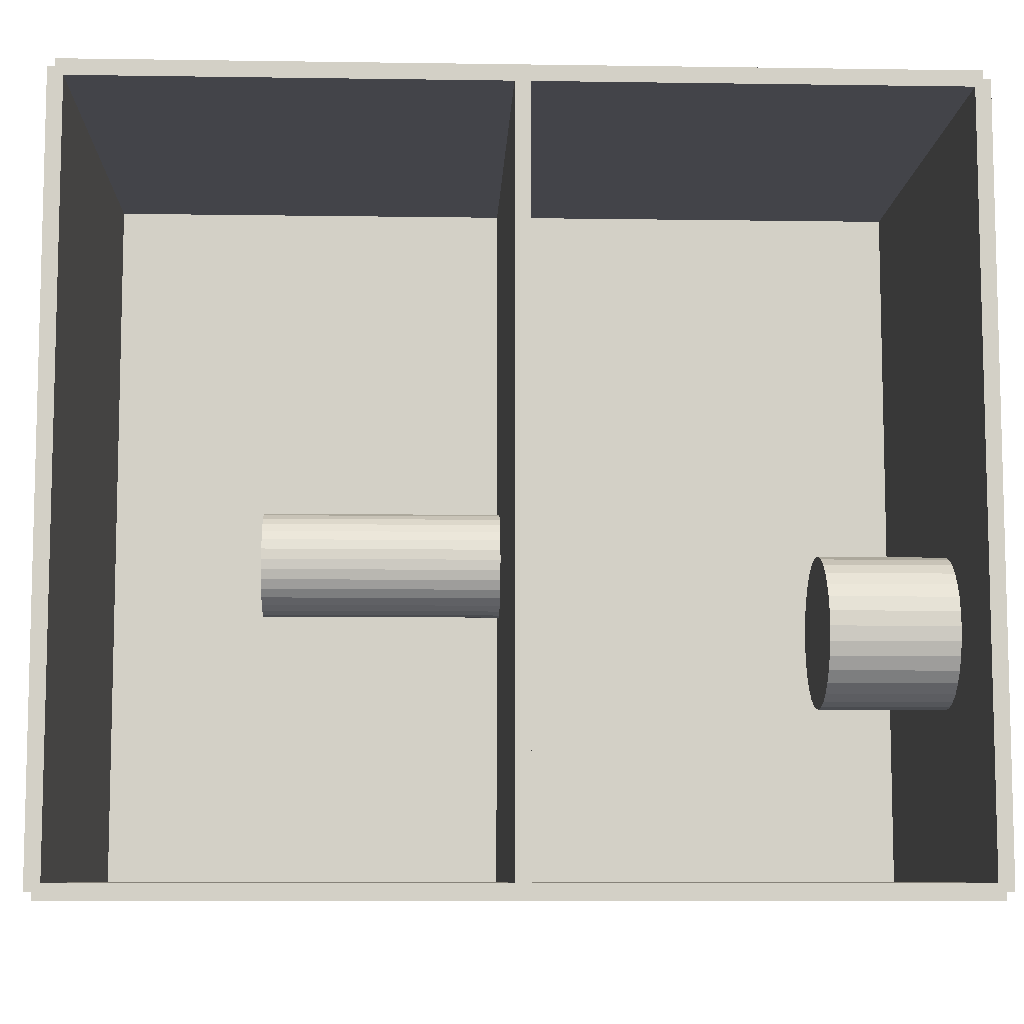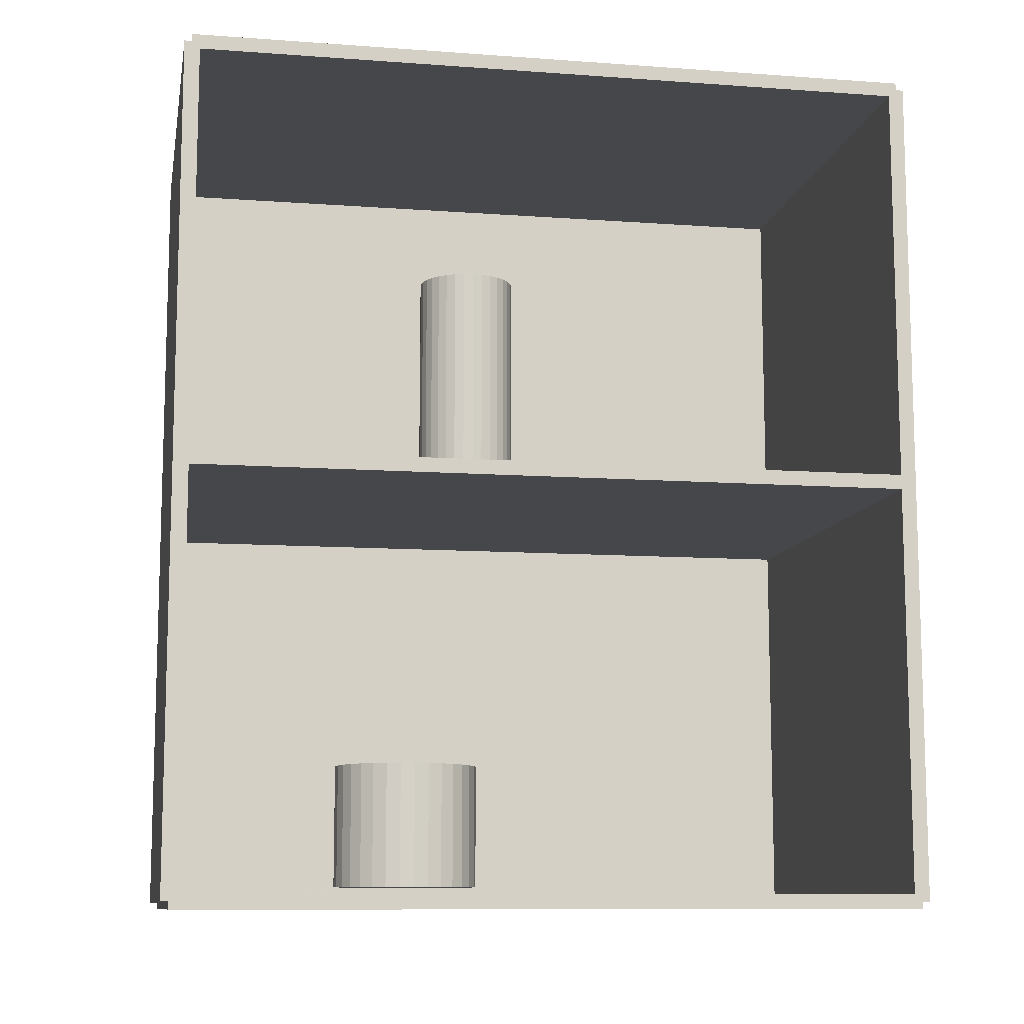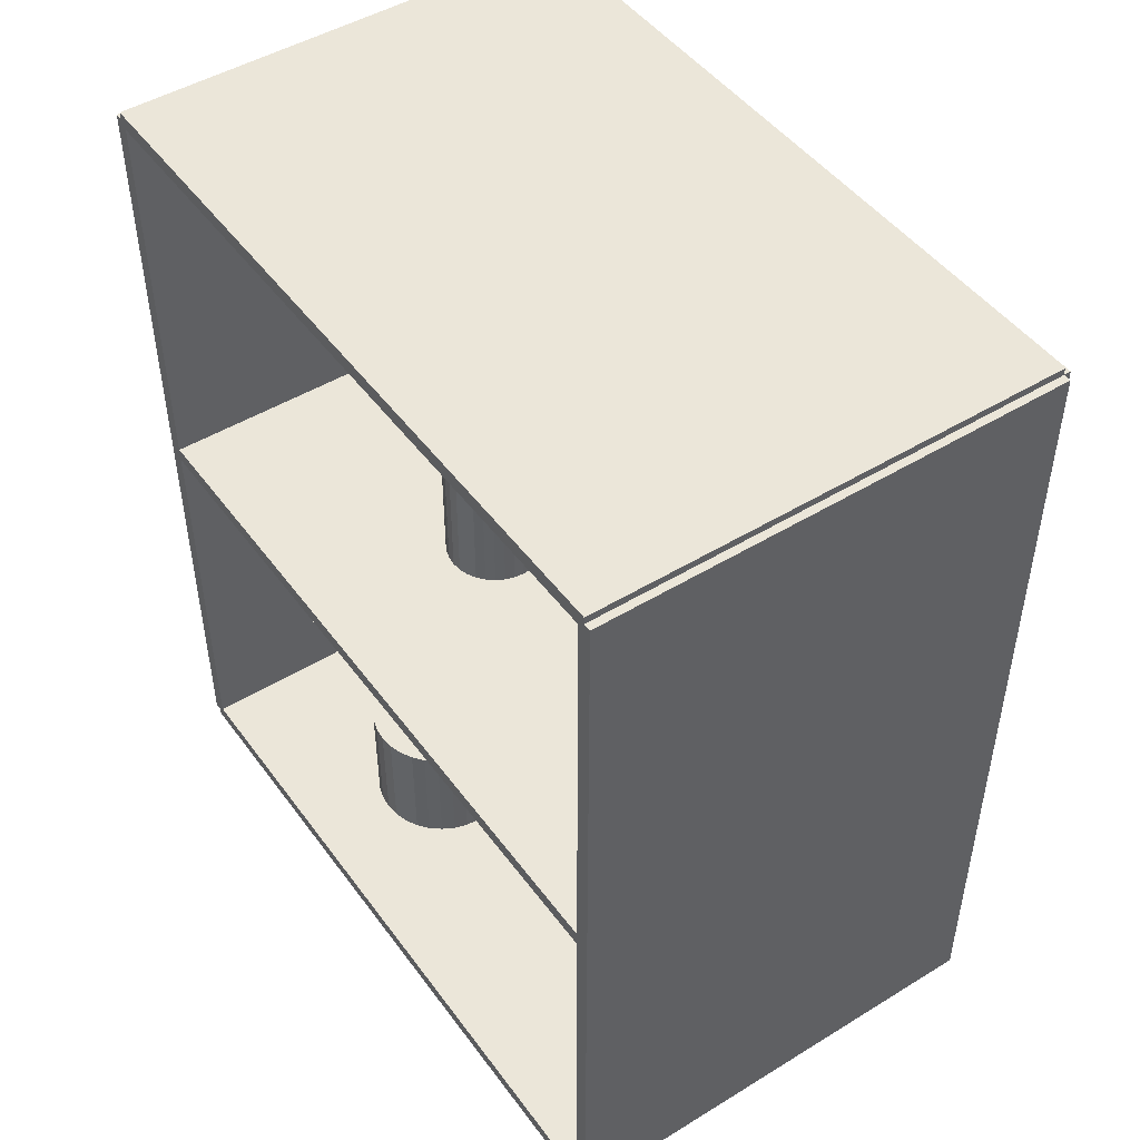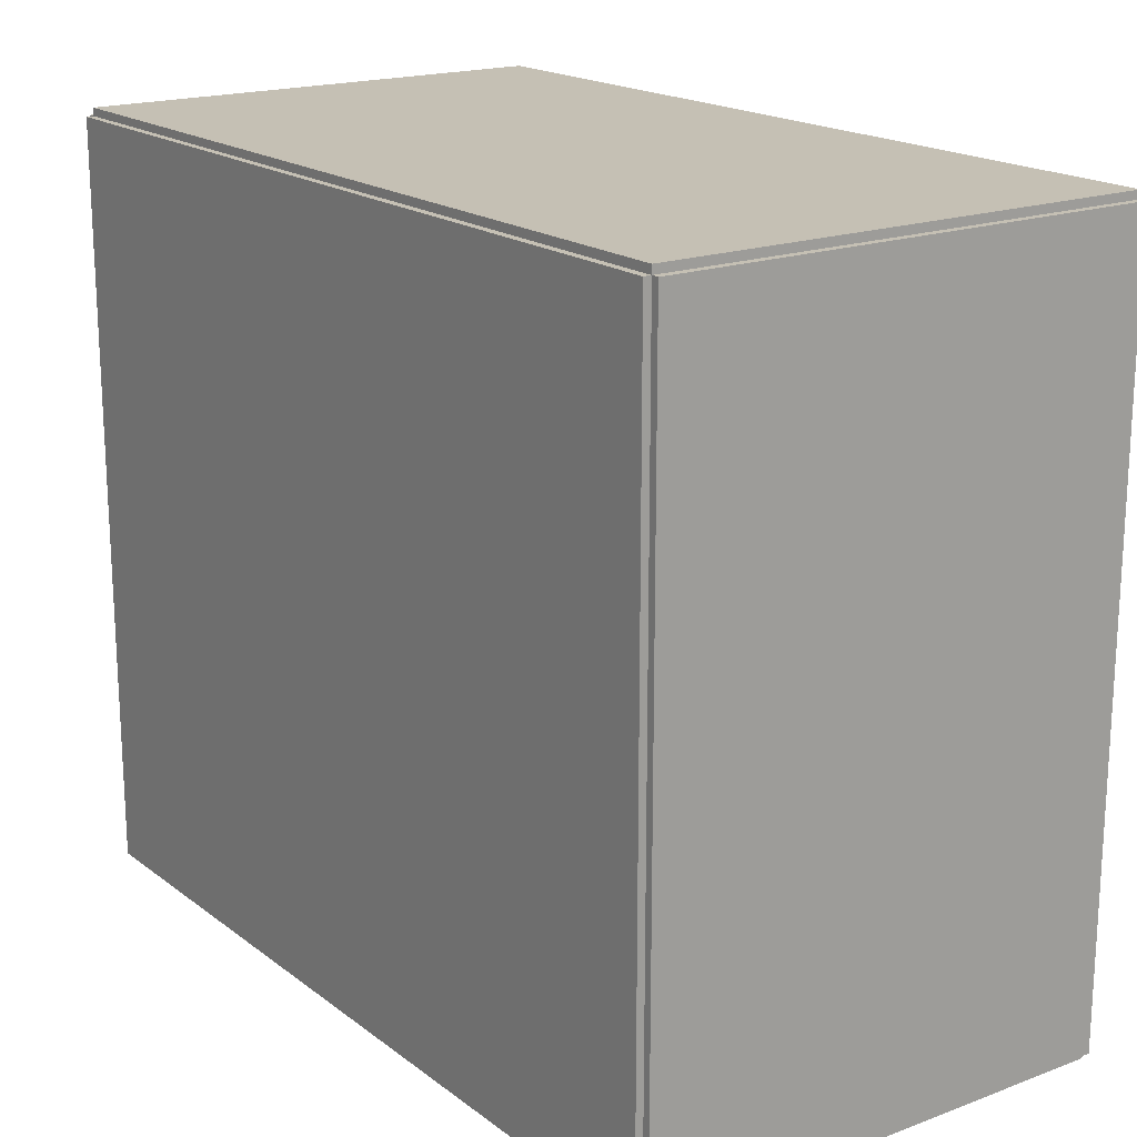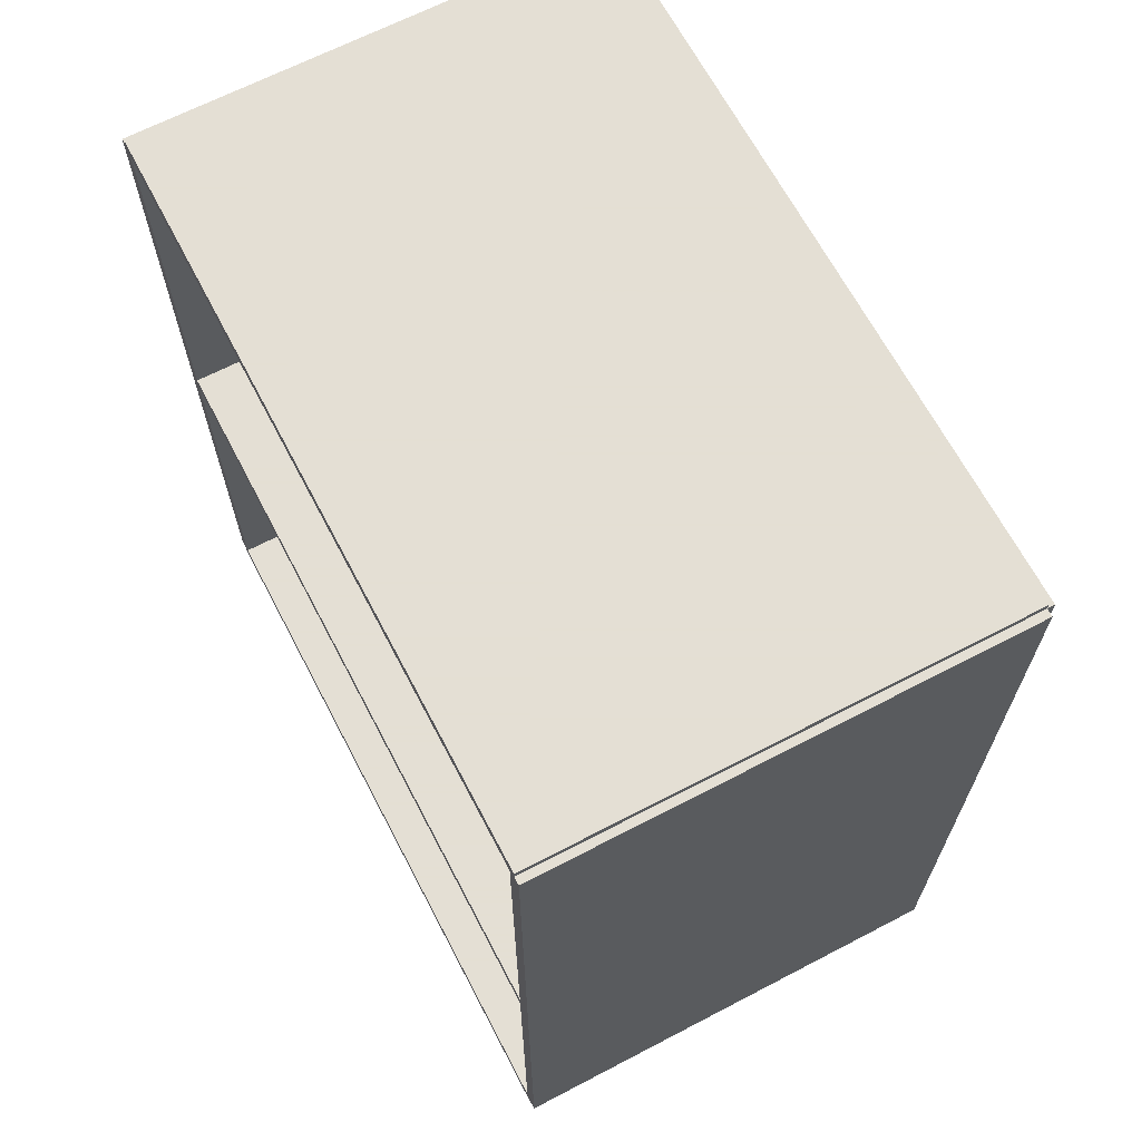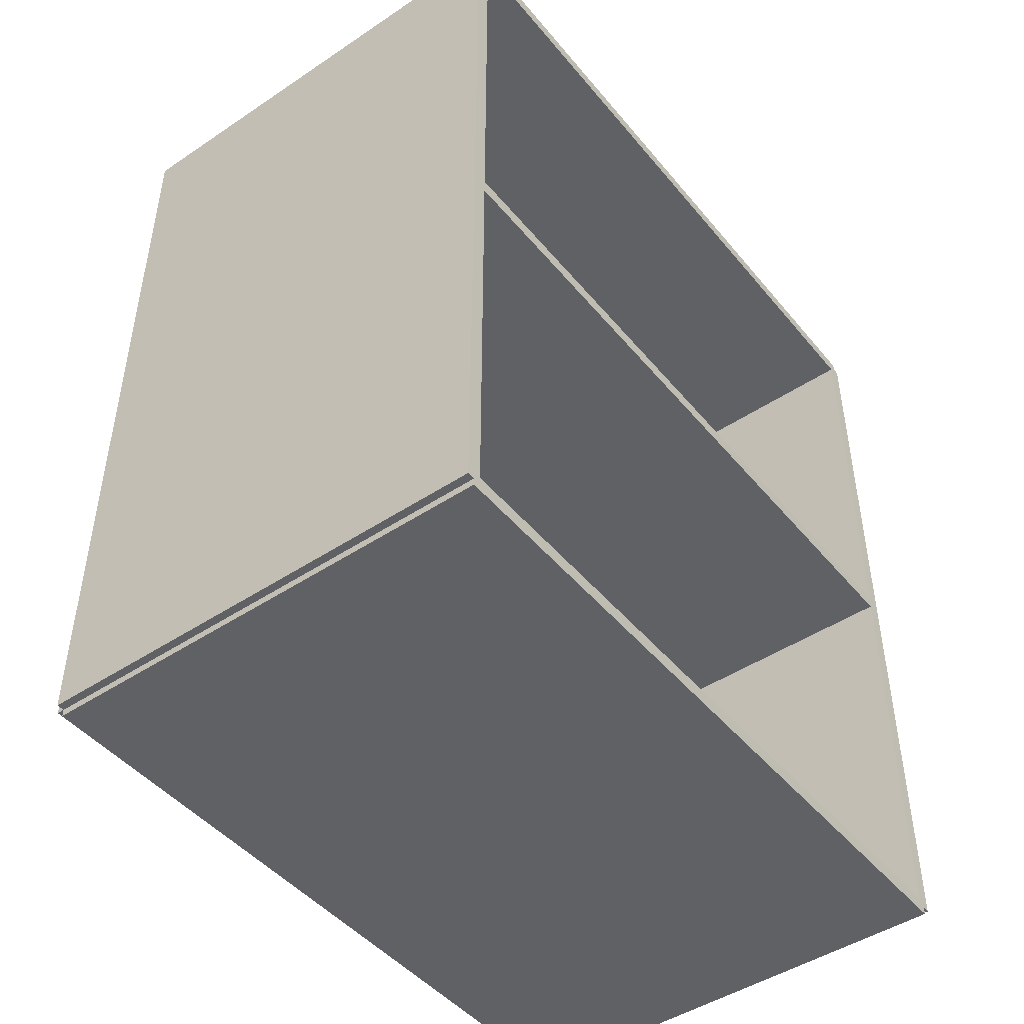
<metadata>
{"format":"obj","ext":"obj","renderer":"f3d","projection":"perspective","resolution":1024,"background":"white","views":[{"elev":-8.5,"azim":87.7,"up":"+Y"},{"elev":-10.3,"azim":79.6,"up":"+Z"},{"elev":47.6,"azim":145.5,"up":"+Z"},{"elev":18.4,"azim":-35.6,"up":"+Y"},{"elev":66.3,"azim":152.4,"up":"+Z"},{"elev":-46.5,"azim":37.2,"up":"+Z"}]}
</metadata>
<code>
v -0.1051 -0.1635 -0.00327
v -0.1051 -0.1635 0.00327
v -0.1051 0.1635 -0.00327
v -0.1051 0.1635 0.00327
v 0.1051 -0.1635 -0.00327
v 0.1051 -0.1635 0.00327
v 0.1051 0.1635 -0.00327
v 0.1051 0.1635 0.00327
v -0.1019 -0.1635 0
v -0.1084 -0.1635 0
v -0.1019 0.1635 0
v -0.1084 0.1635 0
v -0.1019 -0.1635 0.375
v -0.1084 -0.1635 0.375
v -0.1019 0.1635 0.375
v -0.1084 0.1635 0.375
v -0.1051 -0.1635 0.1842
v -0.1051 -0.1635 0.1908
v -0.1051 0.1635 0.1842
v -0.1051 0.1635 0.1908
v 0.1051 -0.1635 0.1842
v 0.1051 -0.1635 0.1908
v 0.1051 0.1635 0.1842
v 0.1051 0.1635 0.1908
v -0.1051 0.1601 0.375
v -0.1051 0.1669 0.375
v -0.1051 0.1601 0
v -0.1051 0.1669 0
v 0.1051 0.1601 0.375
v 0.1051 0.1669 0.375
v 0.1051 0.1601 0
v 0.1051 0.1669 0
v -0.1051 -0.1601 0
v -0.1051 -0.1669 0
v -0.1051 -0.1601 0.375
v -0.1051 -0.1669 0.375
v 0.1051 -0.1601 0
v 0.1051 -0.1669 0
v 0.1051 -0.1601 0.375
v 0.1051 -0.1669 0.375
v -0.1051 -0.1635 0.3717
v -0.1051 -0.1635 0.3783
v -0.1051 0.1635 0.3717
v -0.1051 0.1635 0.3783
v 0.1051 -0.1635 0.3717
v 0.1051 -0.1635 0.3783
v 0.1051 0.1635 0.3717
v 0.1051 0.1635 0.3783
v 0.03637 -0.05643 0.00654
v 0.06848 -0.05643 0.00654
v 0.06848 -0.05643 0.06056
v 0.03637 -0.05643 0.06056
v 0.06786 -0.05016 0.00654
v 0.06786 -0.05016 0.06056
v 0.06603 -0.04414 0.00654
v 0.06603 -0.04414 0.06056
v 0.06307 -0.03859 0.00654
v 0.06307 -0.03859 0.06056
v 0.05908 -0.03372 0.00654
v 0.05908 -0.03372 0.06056
v 0.05421 -0.02973 0.00654
v 0.05421 -0.02973 0.06056
v 0.04866 -0.02676 0.00654
v 0.04866 -0.02676 0.06056
v 0.04264 -0.02494 0.00654
v 0.04264 -0.02494 0.06056
v 0.03637 -0.02432 0.00654
v 0.03637 -0.02432 0.06056
v 0.03011 -0.02494 0.00654
v 0.03011 -0.02494 0.06056
v 0.02409 -0.02676 0.00654
v 0.02409 -0.02676 0.06056
v 0.01854 -0.02973 0.00654
v 0.01854 -0.02973 0.06056
v 0.01367 -0.03372 0.00654
v 0.01367 -0.03372 0.06056
v 0.00968 -0.03859 0.00654
v 0.00968 -0.03859 0.06056
v 0.006713 -0.04414 0.00654
v 0.006713 -0.04414 0.06056
v 0.004886 -0.05016 0.00654
v 0.004886 -0.05016 0.06056
v 0.004269 -0.05643 0.00654
v 0.004269 -0.05643 0.06056
v 0.004886 -0.06269 0.00654
v 0.004886 -0.06269 0.06056
v 0.006713 -0.06871 0.00654
v 0.006713 -0.06871 0.06056
v 0.00968 -0.07426 0.00654
v 0.00968 -0.07426 0.06056
v 0.01367 -0.07913 0.00654
v 0.01367 -0.07913 0.06056
v 0.01854 -0.08312 0.00654
v 0.01854 -0.08312 0.06056
v 0.02409 -0.08609 0.00654
v 0.02409 -0.08609 0.06056
v 0.03011 -0.08791 0.00654
v 0.03011 -0.08791 0.06056
v 0.03637 -0.08853 0.00654
v 0.03637 -0.08853 0.06056
v 0.04264 -0.08791 0.00654
v 0.04264 -0.08791 0.06056
v 0.04866 -0.08609 0.00654
v 0.04866 -0.08609 0.06056
v 0.05421 -0.08312 0.00654
v 0.05421 -0.08312 0.06056
v 0.05908 -0.07913 0.00654
v 0.05908 -0.07913 0.06056
v 0.06307 -0.07426 0.00654
v 0.06307 -0.07426 0.06056
v 0.06603 -0.06871 0.00654
v 0.06603 -0.06871 0.06056
v 0.06786 -0.06269 0.00654
v 0.06786 -0.06269 0.06056
v 0.01957 -0.02668 0.194
v 0.04153 -0.02668 0.194
v 0.04153 -0.02668 0.2938
v 0.01957 -0.02668 0.2938
v 0.04111 -0.0224 0.194
v 0.04111 -0.0224 0.2938
v 0.03986 -0.01828 0.194
v 0.03986 -0.01828 0.2938
v 0.03783 -0.01448 0.194
v 0.03783 -0.01448 0.2938
v 0.0351 -0.01115 0.194
v 0.0351 -0.01115 0.2938
v 0.03177 -0.008422 0.194
v 0.03177 -0.008422 0.2938
v 0.02797 -0.006393 0.194
v 0.02797 -0.006393 0.2938
v 0.02385 -0.005143 0.194
v 0.02385 -0.005143 0.2938
v 0.01957 -0.004721 0.194
v 0.01957 -0.004721 0.2938
v 0.01528 -0.005143 0.194
v 0.01528 -0.005143 0.2938
v 0.01116 -0.006393 0.194
v 0.01116 -0.006393 0.2938
v 0.007367 -0.008422 0.194
v 0.007367 -0.008422 0.2938
v 0.00404 -0.01115 0.194
v 0.00404 -0.01115 0.2938
v 0.001309 -0.01448 0.194
v 0.001309 -0.01448 0.2938
v -0.0007208 -0.01828 0.194
v -0.0007208 -0.01828 0.2938
v -0.00197 -0.0224 0.194
v -0.00197 -0.0224 0.2938
v -0.002392 -0.02668 0.194
v -0.002392 -0.02668 0.2938
v -0.00197 -0.03097 0.194
v -0.00197 -0.03097 0.2938
v -0.0007208 -0.03509 0.194
v -0.0007208 -0.03509 0.2938
v 0.001309 -0.03888 0.194
v 0.001309 -0.03888 0.2938
v 0.00404 -0.04221 0.194
v 0.00404 -0.04221 0.2938
v 0.007367 -0.04494 0.194
v 0.007367 -0.04494 0.2938
v 0.01116 -0.04697 0.194
v 0.01116 -0.04697 0.2938
v 0.01528 -0.04822 0.194
v 0.01528 -0.04822 0.2938
v 0.01957 -0.04864 0.194
v 0.01957 -0.04864 0.2938
v 0.02385 -0.04822 0.194
v 0.02385 -0.04822 0.2938
v 0.02797 -0.04697 0.194
v 0.02797 -0.04697 0.2938
v 0.03177 -0.04494 0.194
v 0.03177 -0.04494 0.2938
v 0.0351 -0.04221 0.194
v 0.0351 -0.04221 0.2938
v 0.03783 -0.03888 0.194
v 0.03783 -0.03888 0.2938
v 0.03986 -0.03509 0.194
v 0.03986 -0.03509 0.2938
v 0.04111 -0.03097 0.194
v 0.04111 -0.03097 0.2938
f 2 4 1
f 5 2 1
f 1 4 3
f 3 5 1
f 2 8 4
f 6 2 5
f 6 8 2
f 4 8 3
f 7 5 3
f 3 8 7
f 7 6 5
f 8 6 7
f 10 12 9
f 13 10 9
f 9 12 11
f 11 13 9
f 10 16 12
f 14 10 13
f 14 16 10
f 12 16 11
f 15 13 11
f 11 16 15
f 15 14 13
f 16 14 15
f 18 20 17
f 21 18 17
f 17 20 19
f 19 21 17
f 18 24 20
f 22 18 21
f 22 24 18
f 20 24 19
f 23 21 19
f 19 24 23
f 23 22 21
f 24 22 23
f 26 28 25
f 29 26 25
f 25 28 27
f 27 29 25
f 26 32 28
f 30 26 29
f 30 32 26
f 28 32 27
f 31 29 27
f 27 32 31
f 31 30 29
f 32 30 31
f 34 36 33
f 37 34 33
f 33 36 35
f 35 37 33
f 34 40 36
f 38 34 37
f 38 40 34
f 36 40 35
f 39 37 35
f 35 40 39
f 39 38 37
f 40 38 39
f 42 44 41
f 45 42 41
f 41 44 43
f 43 45 41
f 42 48 44
f 46 42 45
f 46 48 42
f 44 48 43
f 47 45 43
f 43 48 47
f 47 46 45
f 48 46 47
f 50 49 53
f 50 53 51
f 51 53 54
f 51 54 52
f 53 49 55
f 53 55 54
f 54 55 56
f 54 56 52
f 55 49 57
f 55 57 56
f 56 57 58
f 56 58 52
f 57 49 59
f 57 59 58
f 58 59 60
f 58 60 52
f 59 49 61
f 59 61 60
f 60 61 62
f 60 62 52
f 61 49 63
f 61 63 62
f 62 63 64
f 62 64 52
f 63 49 65
f 63 65 64
f 64 65 66
f 64 66 52
f 65 49 67
f 65 67 66
f 66 67 68
f 66 68 52
f 67 49 69
f 67 69 68
f 68 69 70
f 68 70 52
f 69 49 71
f 69 71 70
f 70 71 72
f 70 72 52
f 71 49 73
f 71 73 72
f 72 73 74
f 72 74 52
f 73 49 75
f 73 75 74
f 74 75 76
f 74 76 52
f 75 49 77
f 75 77 76
f 76 77 78
f 76 78 52
f 77 49 79
f 77 79 78
f 78 79 80
f 78 80 52
f 79 49 81
f 79 81 80
f 80 81 82
f 80 82 52
f 81 49 83
f 81 83 82
f 82 83 84
f 82 84 52
f 83 49 85
f 83 85 84
f 84 85 86
f 84 86 52
f 85 49 87
f 85 87 86
f 86 87 88
f 86 88 52
f 87 49 89
f 87 89 88
f 88 89 90
f 88 90 52
f 89 49 91
f 89 91 90
f 90 91 92
f 90 92 52
f 91 49 93
f 91 93 92
f 92 93 94
f 92 94 52
f 93 49 95
f 93 95 94
f 94 95 96
f 94 96 52
f 95 49 97
f 95 97 96
f 96 97 98
f 96 98 52
f 97 49 99
f 97 99 98
f 98 99 100
f 98 100 52
f 99 49 101
f 99 101 100
f 100 101 102
f 100 102 52
f 101 49 103
f 101 103 102
f 102 103 104
f 102 104 52
f 103 49 105
f 103 105 104
f 104 105 106
f 104 106 52
f 105 49 107
f 105 107 106
f 106 107 108
f 106 108 52
f 107 49 109
f 107 109 108
f 108 109 110
f 108 110 52
f 109 49 111
f 109 111 110
f 110 111 112
f 110 112 52
f 111 49 113
f 111 113 112
f 112 113 114
f 112 114 52
f 113 49 50
f 113 50 114
f 114 50 51
f 114 51 52
f 116 115 119
f 116 119 117
f 117 119 120
f 117 120 118
f 119 115 121
f 119 121 120
f 120 121 122
f 120 122 118
f 121 115 123
f 121 123 122
f 122 123 124
f 122 124 118
f 123 115 125
f 123 125 124
f 124 125 126
f 124 126 118
f 125 115 127
f 125 127 126
f 126 127 128
f 126 128 118
f 127 115 129
f 127 129 128
f 128 129 130
f 128 130 118
f 129 115 131
f 129 131 130
f 130 131 132
f 130 132 118
f 131 115 133
f 131 133 132
f 132 133 134
f 132 134 118
f 133 115 135
f 133 135 134
f 134 135 136
f 134 136 118
f 135 115 137
f 135 137 136
f 136 137 138
f 136 138 118
f 137 115 139
f 137 139 138
f 138 139 140
f 138 140 118
f 139 115 141
f 139 141 140
f 140 141 142
f 140 142 118
f 141 115 143
f 141 143 142
f 142 143 144
f 142 144 118
f 143 115 145
f 143 145 144
f 144 145 146
f 144 146 118
f 145 115 147
f 145 147 146
f 146 147 148
f 146 148 118
f 147 115 149
f 147 149 148
f 148 149 150
f 148 150 118
f 149 115 151
f 149 151 150
f 150 151 152
f 150 152 118
f 151 115 153
f 151 153 152
f 152 153 154
f 152 154 118
f 153 115 155
f 153 155 154
f 154 155 156
f 154 156 118
f 155 115 157
f 155 157 156
f 156 157 158
f 156 158 118
f 157 115 159
f 157 159 158
f 158 159 160
f 158 160 118
f 159 115 161
f 159 161 160
f 160 161 162
f 160 162 118
f 161 115 163
f 161 163 162
f 162 163 164
f 162 164 118
f 163 115 165
f 163 165 164
f 164 165 166
f 164 166 118
f 165 115 167
f 165 167 166
f 166 167 168
f 166 168 118
f 167 115 169
f 167 169 168
f 168 169 170
f 168 170 118
f 169 115 171
f 169 171 170
f 170 171 172
f 170 172 118
f 171 115 173
f 171 173 172
f 172 173 174
f 172 174 118
f 173 115 175
f 173 175 174
f 174 175 176
f 174 176 118
f 175 115 177
f 175 177 176
f 176 177 178
f 176 178 118
f 177 115 179
f 177 179 178
f 178 179 180
f 178 180 118
f 179 115 116
f 179 116 180
f 180 116 117
f 180 117 118

</code>
